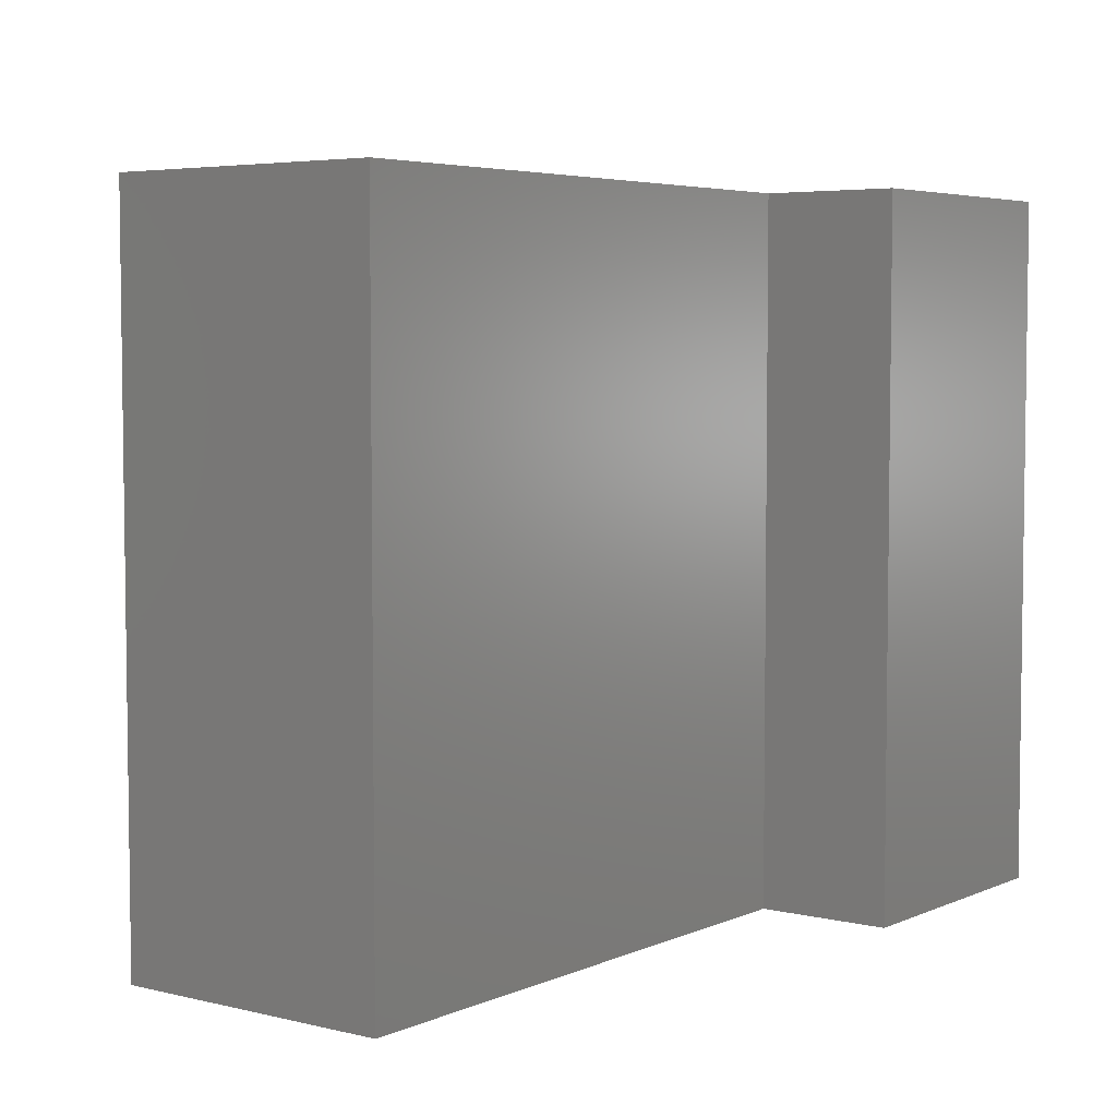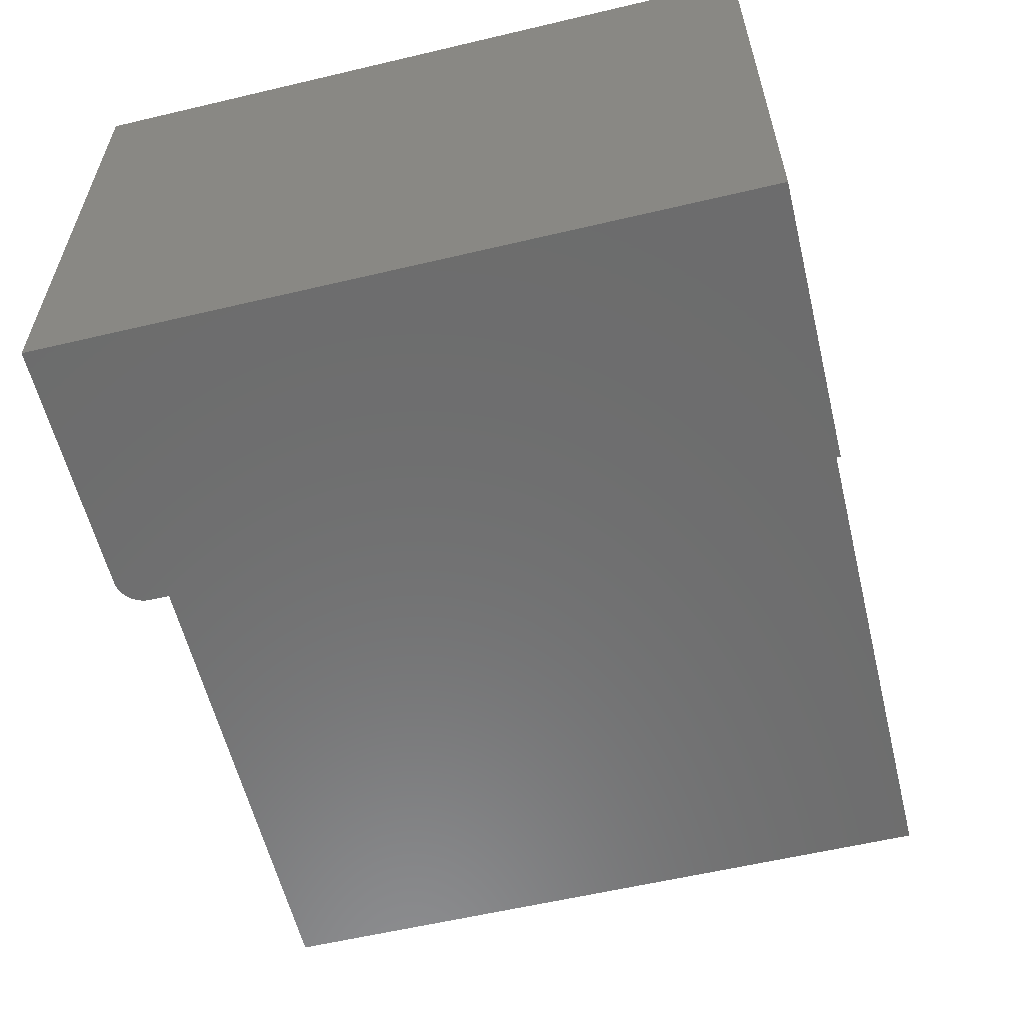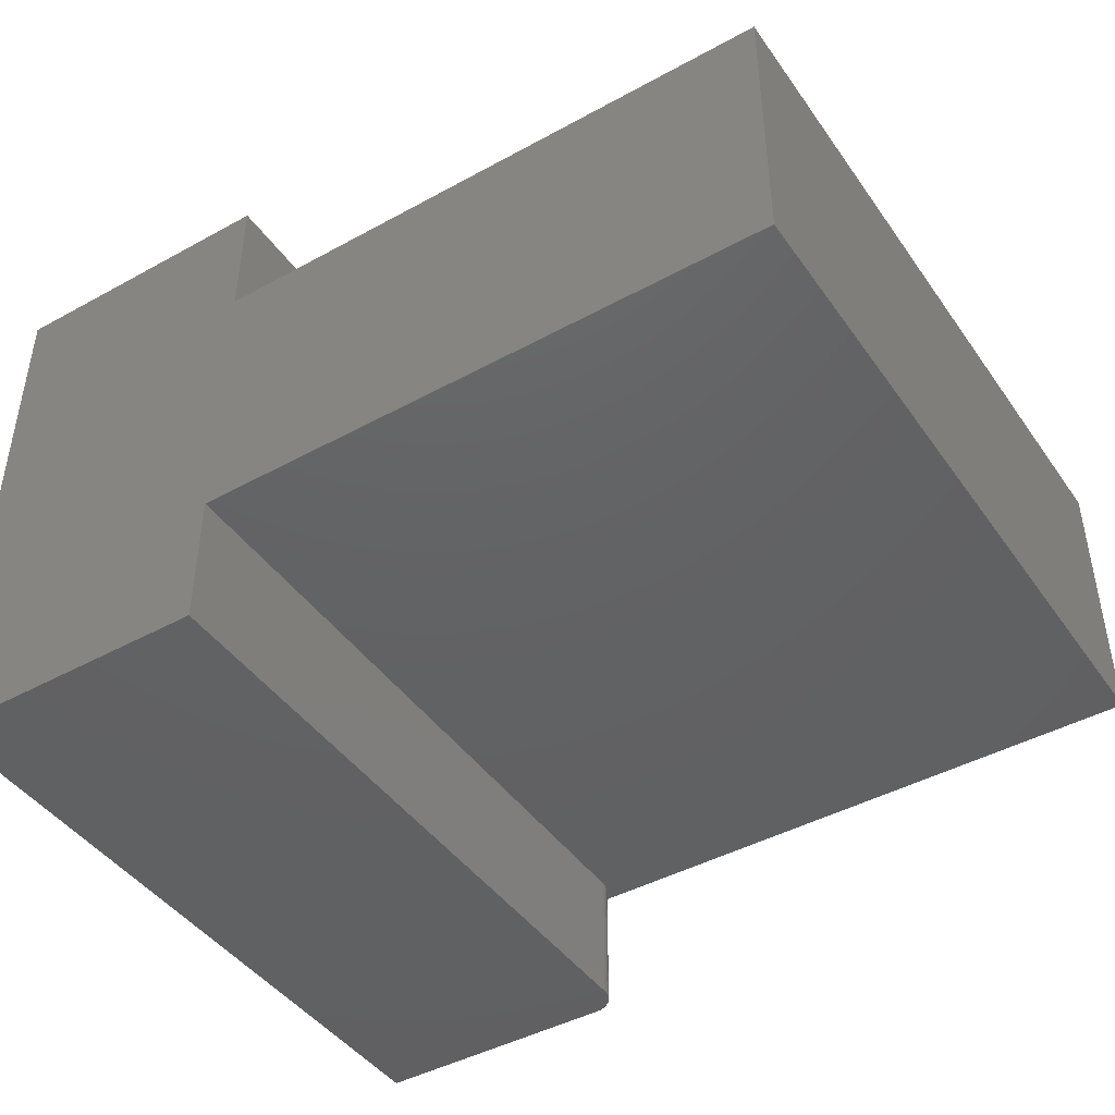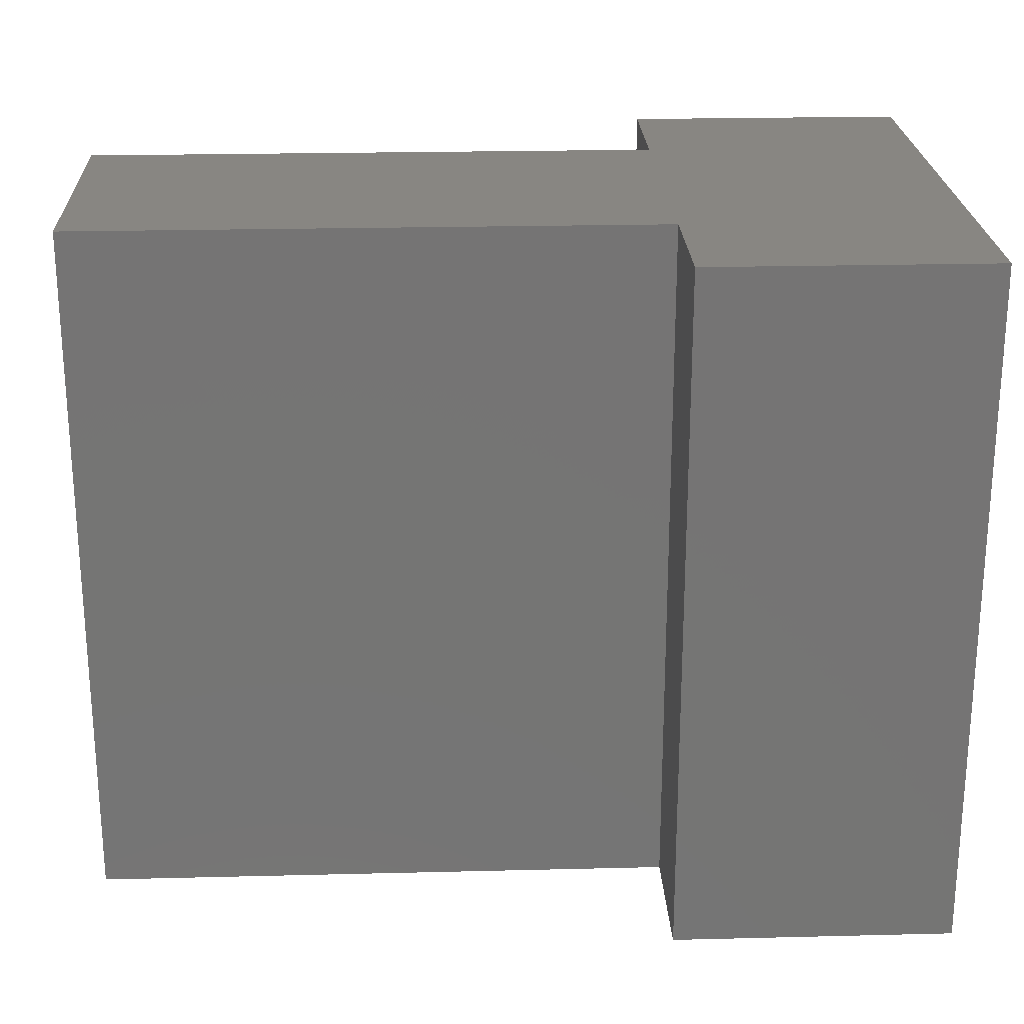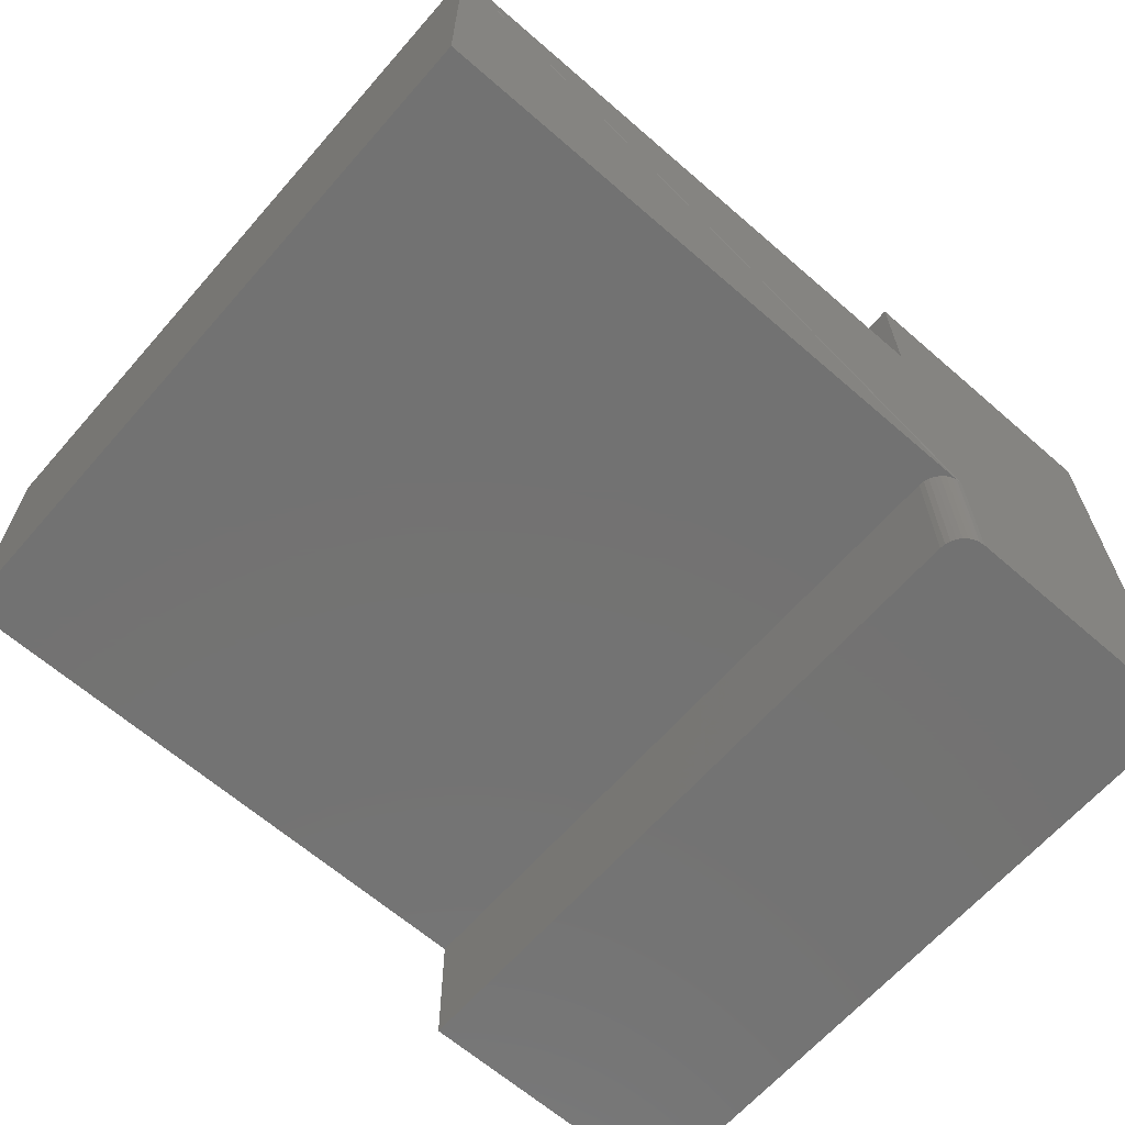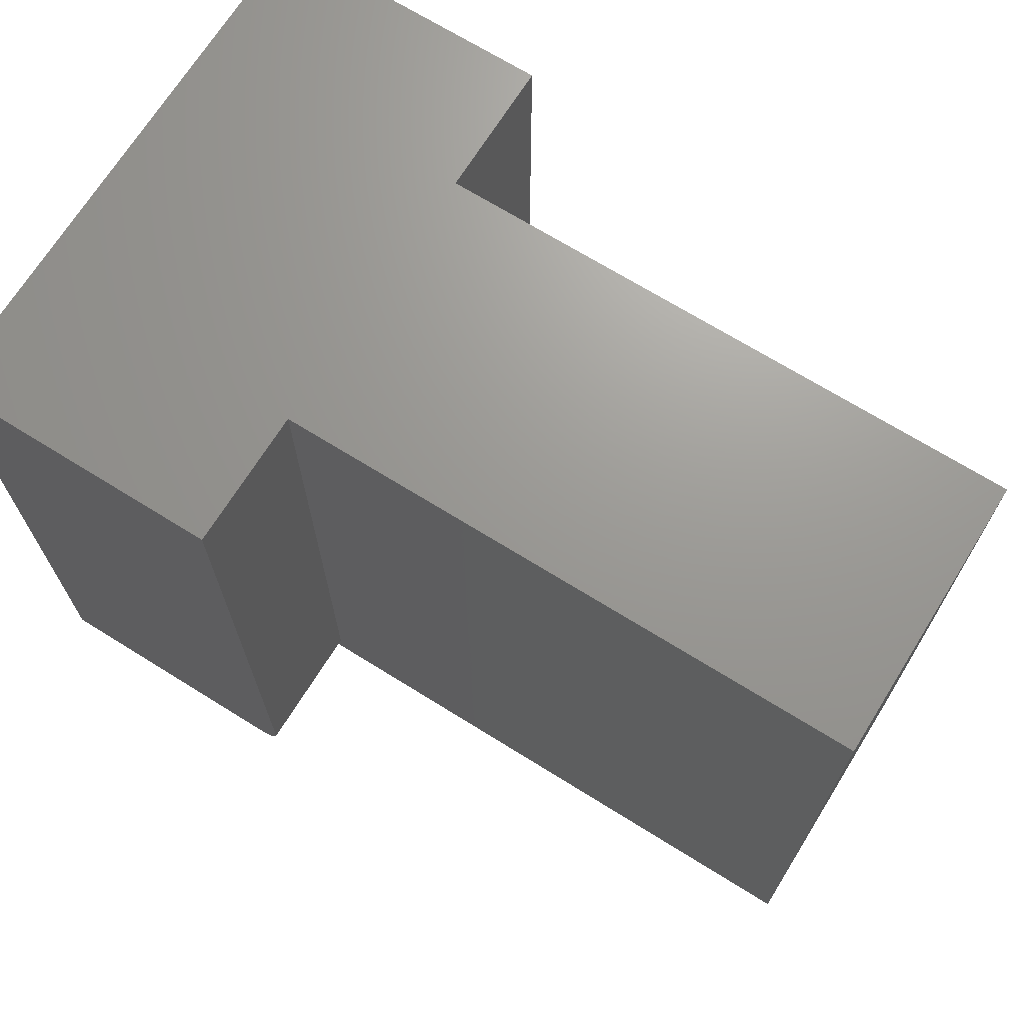
<metadata>
{"format":"stl","ext":"stl","renderer":"f3d","projection":"perspective","resolution":1024,"background":"white","views":[{"elev":4.9,"azim":127.0,"up":"+Z"},{"elev":-58.7,"azim":-76.3,"up":"+Y"},{"elev":-44.2,"azim":32.7,"up":"+Y"},{"elev":23.2,"azim":177.6,"up":"+Z"},{"elev":-64.7,"azim":138.8,"up":"+Y"},{"elev":69.7,"azim":31.9,"up":"+Z"}]}
</metadata>
<code>
# stl→obj: 32 verts, 60 faces
v 0.75 0.1184 0
v 0.75 0.3632 0
v 0.75 0.1184 0.6094
v 0.75 0.3632 0.6094
v 0 0.4816 0
v 0.2447 0.4816 0
v 0.2447 0.3632 0
v 0.2259 0.1184 0.0004503
v 0.2213 0.1184 0
v 0.2213 0 0
v 0 0 0
v 0.2447 0 0.02344
v 0.2447 0.1184 0.02344
v 0.2447 0 0.6094
v 0.2447 0.1184 0.6094
v 0.2303 0 0.001784
v 0.2259 0 0.0004503
v 0.2408 0 0.01042
v 0.243 0 0.01447
v 0.2343 0 0.00395
v 0.2379 0 0.006865
v 0 0 0.6094
v 0.2443 0 0.01887
v 0.2443 0.1184 0.01887
v 0.243 0.1184 0.01447
v 0.2408 0.1184 0.01042
v 0.2379 0.1184 0.006865
v 0.2343 0.1184 0.00395
v 0.2303 0.1184 0.001784
v 0.2447 0.4816 0.6094
v 0 0.4816 0.6094
v 0.2447 0.3632 0.6094
f 1 2 3
f 3 2 4
f 5 6 7
f 2 1 8
f 2 8 9
f 2 9 7
f 7 9 5
f 5 9 10
f 5 10 11
f 12 13 14
f 14 13 15
f 10 16 11
f 10 17 16
f 18 19 20
f 20 21 18
f 22 11 23
f 22 23 12
f 22 12 14
f 23 11 16
f 23 16 20
f 23 20 19
f 1 3 15
f 1 15 13
f 1 13 24
f 1 24 25
f 1 25 26
f 1 26 27
f 1 27 28
f 1 28 29
f 1 29 8
f 6 5 30
f 30 5 31
f 10 9 17
f 17 9 8
f 17 8 16
f 16 8 29
f 16 29 20
f 20 29 28
f 20 28 21
f 21 28 27
f 21 27 18
f 18 27 26
f 18 26 19
f 19 26 25
f 19 25 23
f 23 25 24
f 23 24 12
f 12 24 13
f 32 30 31
f 32 31 15
f 32 15 3
f 32 3 4
f 22 14 31
f 31 14 15
f 5 11 31
f 31 11 22
f 7 6 32
f 32 6 30
f 2 7 4
f 4 7 32

</code>
